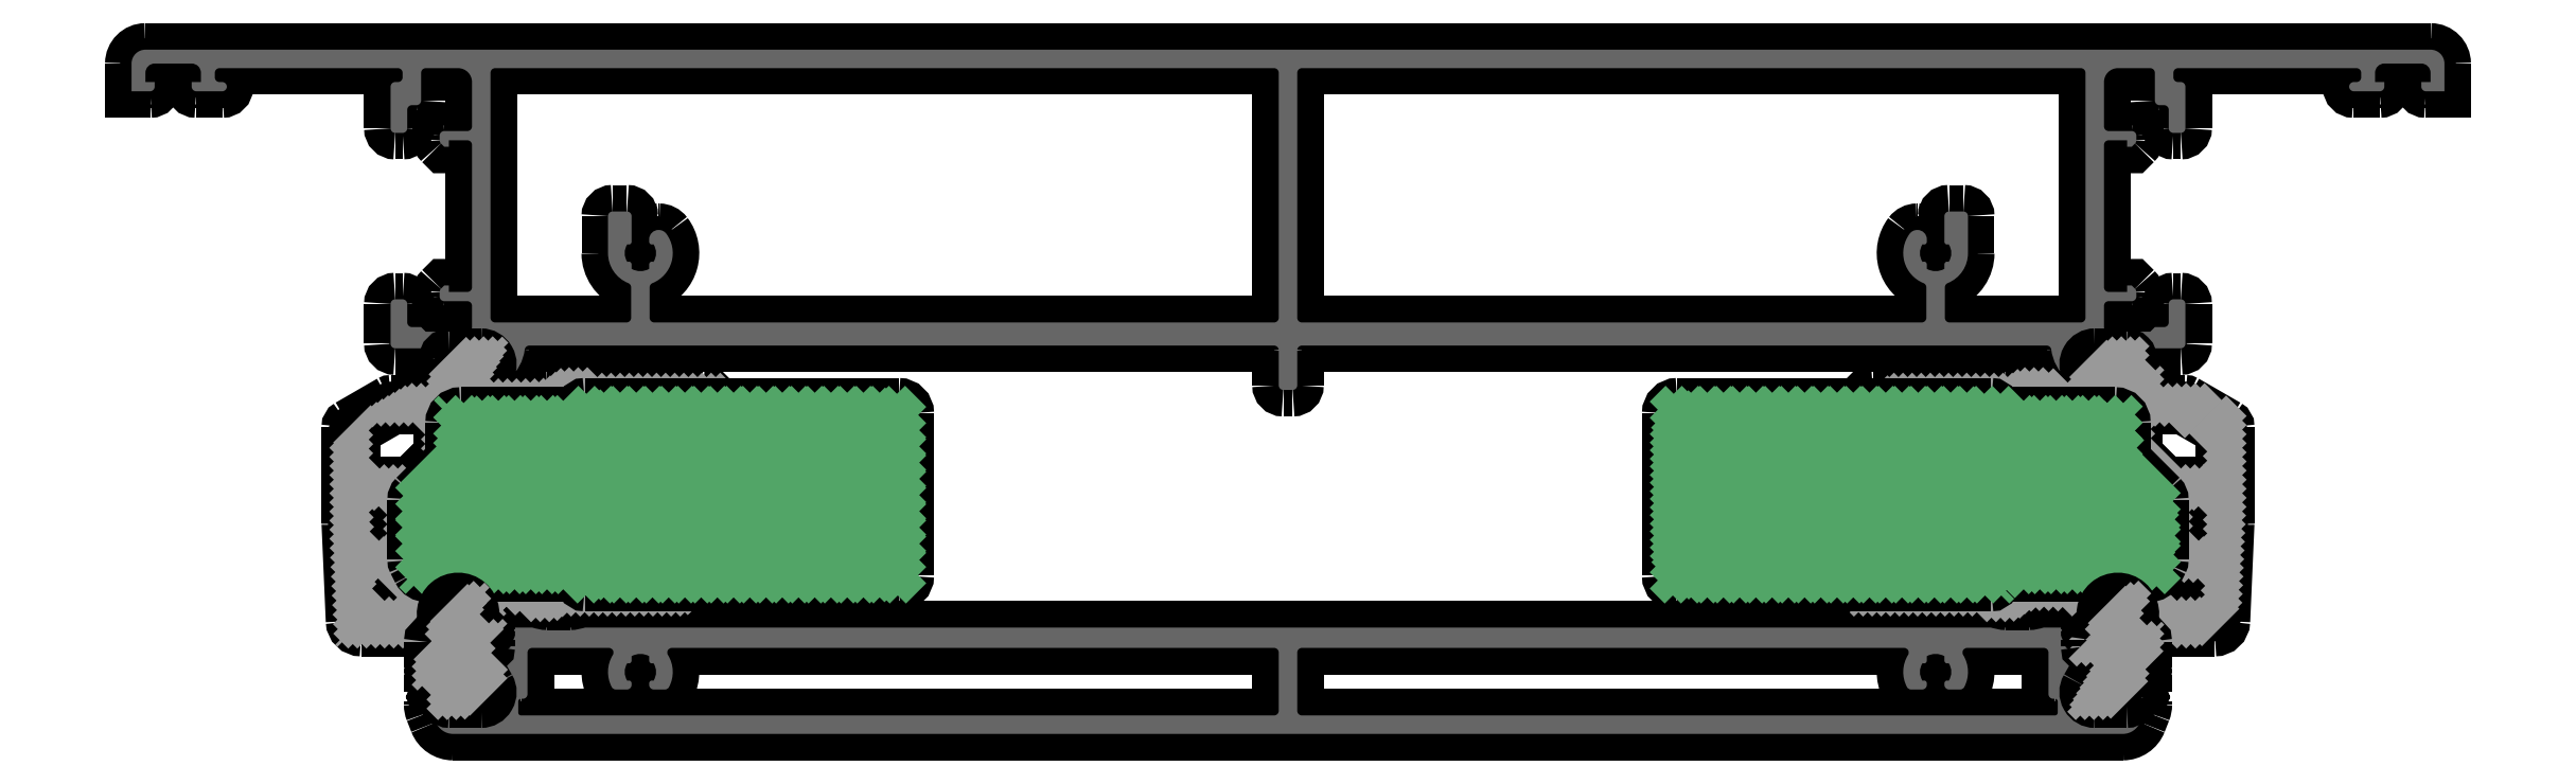
<metadata>
{"format":"dxf","ext":"dxf","renderer":"ezdxf+matplotlib","layout":"modelspace","background":"white","min_lineweight":24,"dpi":150}
</metadata>
<code>
0
SECTION
2
ENTITIES
0
POINT
8
FANGPUNKTE
10
-2
20
80.5
30
0
0
POINT
8
FANGPUNKTE
10
-30
20
80.5
30
0
0
POINT
8
FANGPUNKTE
10
-30
20
85
30
0
0
POINT
8
FANGPUNKTE
10
220
20
85
30
0
0
POINT
8
FANGPUNKTE
10
220
20
80.5
30
0
0
POINT
8
FANGPUNKTE
10
192
20
80.5
30
0
0
POINT
8
FANGPUNKTE
10
192
20
11
30
0
0
POINT
8
FANGPUNKTE
10
-2
20
11
30
0
0
INSERT
8
0S-Alu contour
2
475470__D488C9DF_82D5_4DEF_A02F_AEFEC80B4976_
10
0
20
0
30
0
0
ENDSEC
0
EOF

</code>
